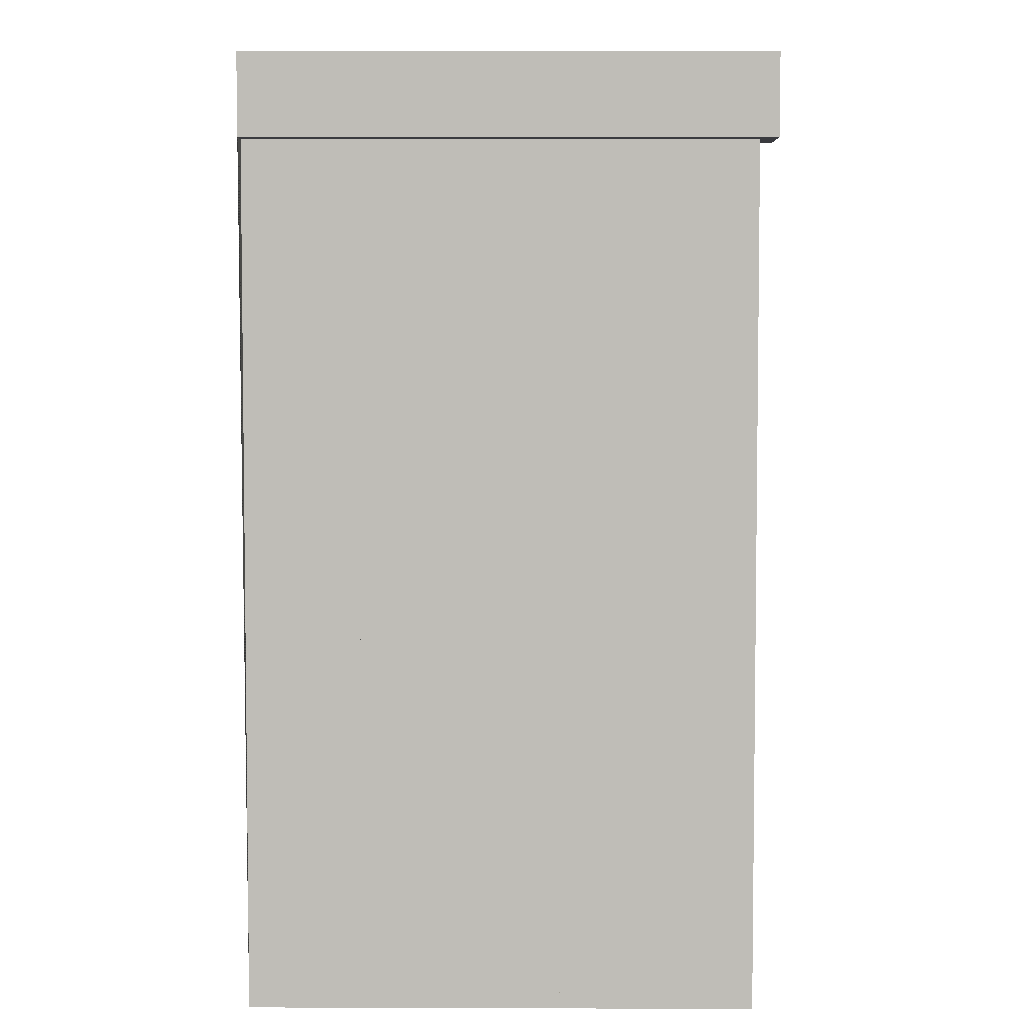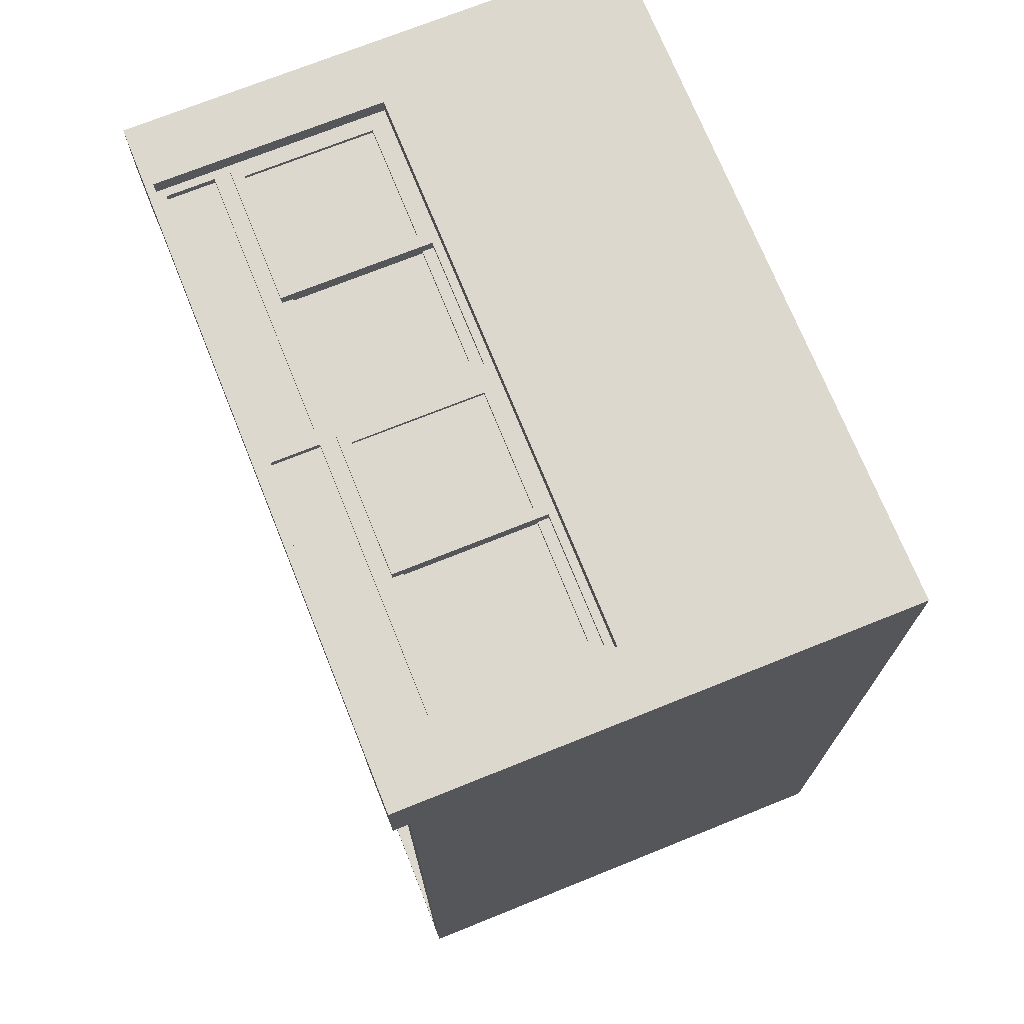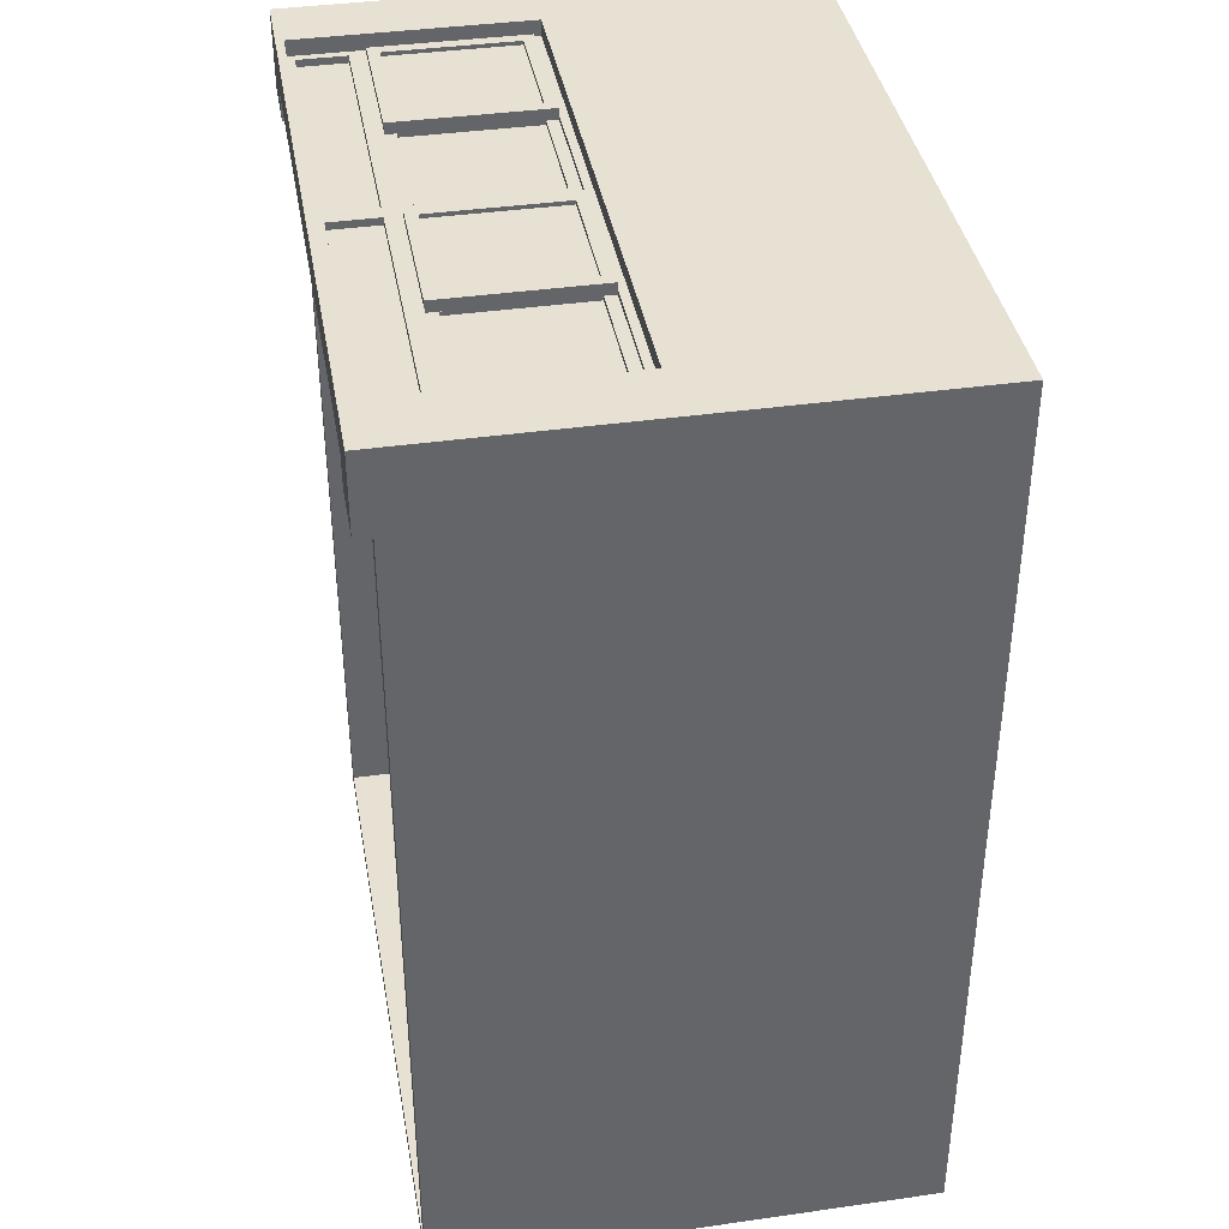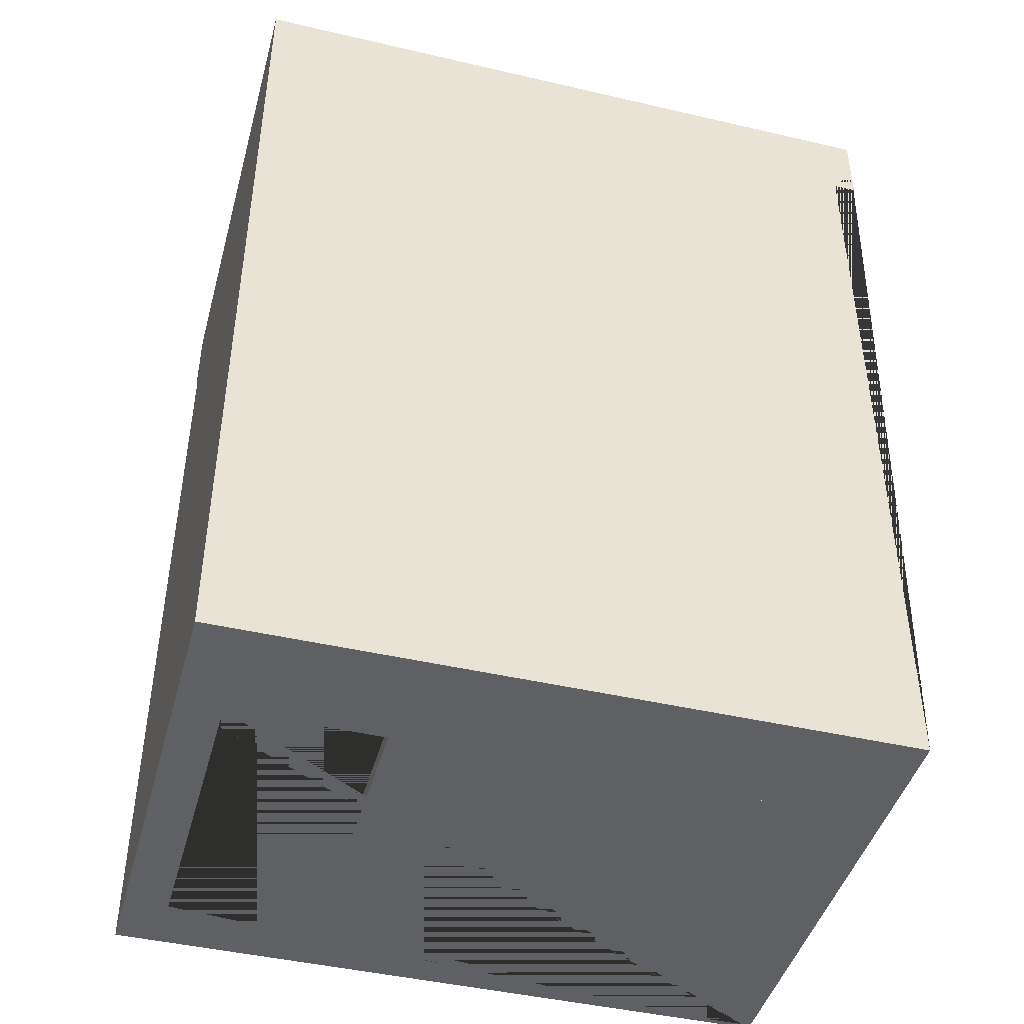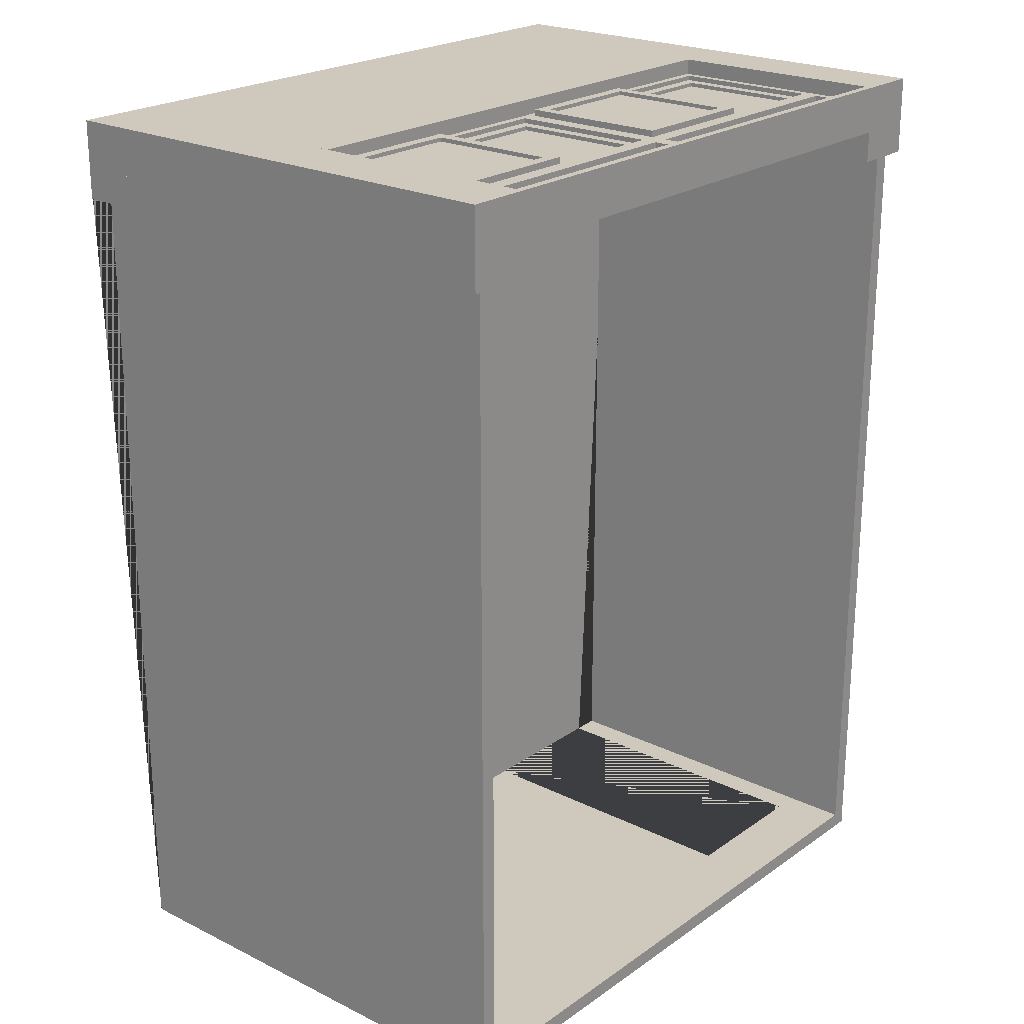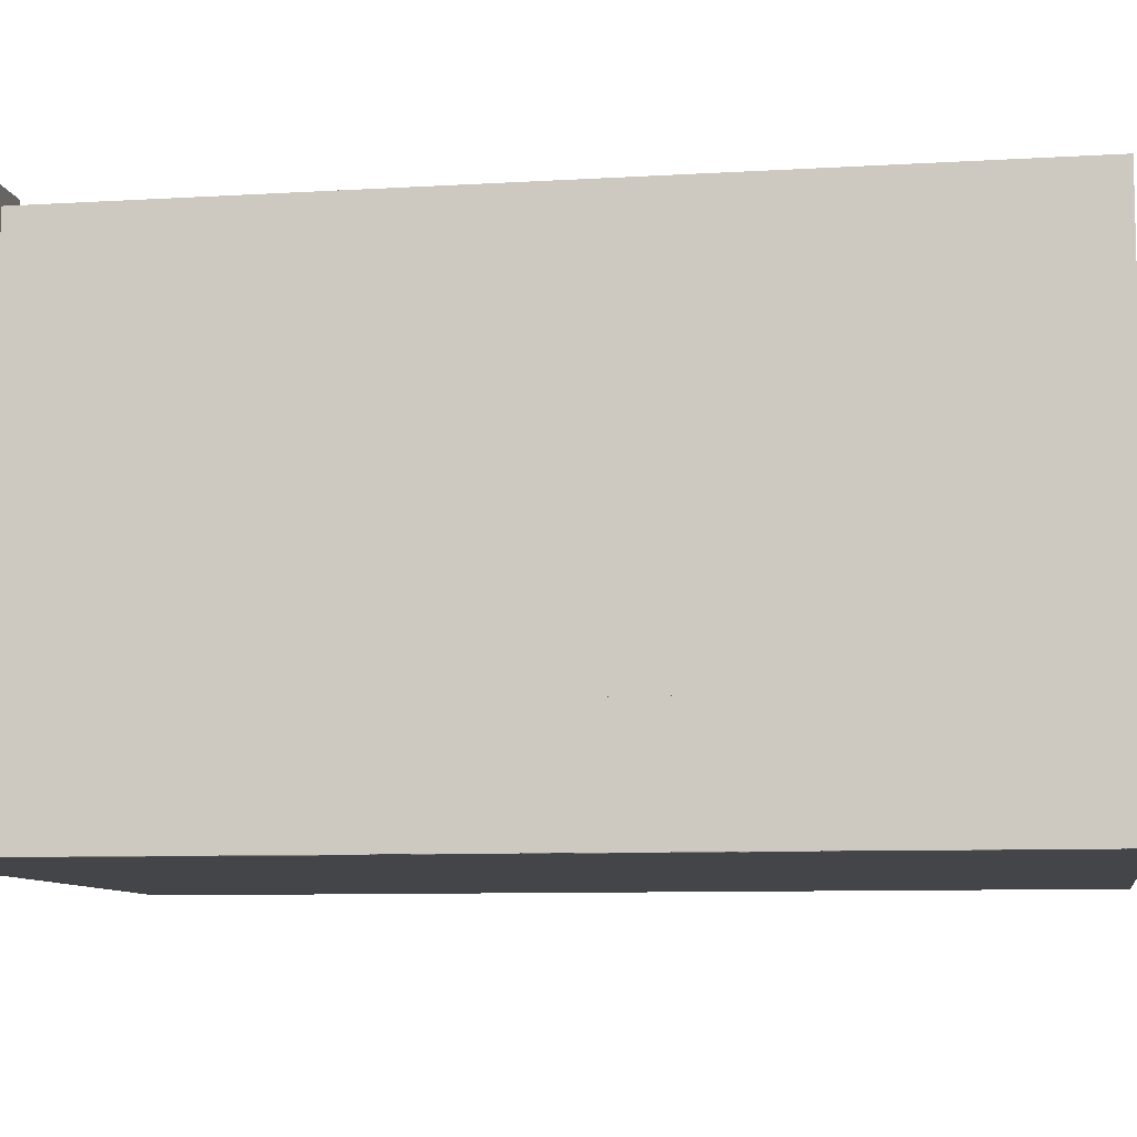
<metadata>
{"format":"obj","ext":"obj","renderer":"f3d","projection":"perspective","resolution":1024,"background":"white","views":[{"elev":4.7,"azim":90.6,"up":"+Z"},{"elev":72.2,"azim":-111.9,"up":"+Z"},{"elev":38.9,"azim":-100.1,"up":"+Z"},{"elev":-44.4,"azim":-15.2,"up":"+Z"},{"elev":22.5,"azim":130.2,"up":"+Z"},{"elev":-8.6,"azim":99.4,"up":"+Y"}]}
</metadata>
<code>
g Mesh1 Group1 Model
v 72200 -700 -30050
v 67800 -700 -30050
v 67800 -700 -35550
v 72050 -700 -35550
v 72050 -700 -30250
v 72200 -700 -30250
f 1 2 3 4 5 6
v 72200 0 -30050
v 67800 0 -30050
f 2 1 7 8
v 72200 0 -30250
f 9 7 1 6
v 72050 0 -30250
v 72050 4.547e-13 -35550
v 67800 0 -35550
f 8 7 9 10 11 12
f 10 9 6 5
f 11 10 5 4
f 12 11 4 3
f 8 12 3 2
g Mesh2 Group2 Model
v 72200 2450 -29750
v 72200 -700 -29750
v 72200 -700 -30050
v 72200 2450 -30050
f 13 14 15 16
v 71800 1000 -29750
f 13 17 14
v 71800 2450 -29750
f 17 13 18
v 68200 2450 -29750
f 18 13 19
v 67800 2500 -29750
f 20 19 13
v 68200 1000 -29750
f 20 21 19
v 67800 -700 -29750
f 22 21 20
f 21 22 14
v 67800 -700 -30050
f 14 22 23 15
v 67800 2500 -30050
f 22 20 24 23
v 72200 2500 -29750
v 72200 2500 -30050
f 20 25 26 24
f 20 13 25
f 26 25 13 16
v 71800 2450 -30050
f 16 27 26
v 71800 1000 -30050
f 16 28 27
f 15 28 16
v 68200 1000 -30050
f 28 15 29
f 23 29 15
f 29 23 24
v 68200 2450 -30050
f 29 24 30
f 30 24 27
f 27 24 26
f 18 19 30 27
f 19 21 29 30
f 21 17 28 29
f 21 14 17
f 17 18 27 28
g Mesh3 Group3 Model
v 72050 0 -35450
v 72050 0 -30050
v 71950 0 -30050
v 71950 0 -35450
f 31 32 33 34
v 72050 2400 -35450
v 72050 2400 -30050
f 32 31 35 36
v 71950 2400 -35450
f 31 34 37 35
v 71950 2400 -30050
f 34 33 38 37
f 33 32 36 38
f 36 35 37 38
g Mesh4 Group4 Model
v 67800 0 -35550
v 68075 0 -35550
v 68075 0 -35450
v 67900 0 -35450
v 67900 0 -30050
f 8 39 40 41 42 43
v 67800 2400 -30050
v 67800 2400 -35550
f 44 45 39 8
v 67900 2400 -35450
v 72050 2400 -35450
v 72050 2400 -35550
v 67900 2400 -30050
f 46 47 48 45 44 49
v 69025 -1.263e-12 -35450
v 72050 3.61e-13 -35450
v 68075 2000 -35450
v 69025 2000 -35450
f 50 51 47 46 42 41 52 53
v 69025 -1.263e-12 -35550
v 72050 3.61e-13 -35550
f 50 54 55 51
v 69025 2000 -35550
f 53 56 54 50
v 68075 2000 -35550
f 52 57 56 53
f 57 52 41 40
f 48 55 54 56 57 40 39 45
f 48 47 51 55
f 43 42 46 49
f 8 43 49 44
g Mesh5 Group5 Model
v 71800 0 -30250
v 72200 0 -30250
v 72200 0 -29750
v 71800 0 -29750
f 58 59 60 61
v 71800 2500 -30250
v 72200 2500 -30250
f 59 58 62 63
v 71800 2500 -29750
f 58 61 64 62
v 72200 2500 -29750
f 61 60 65 64
f 60 59 63 65
f 63 62 64 65
g Mesh6 Group6 Model
v 67800 0 -30250
v 68200 0 -30250
v 68200 0 -29750
v 67800 0 -29750
f 66 67 68 69
v 67800 2500 -30250
v 68200 2500 -30250
f 67 66 70 71
f 66 69 20 70
v 68200 2500 -29750
f 69 68 72 20
f 68 67 71 72
f 71 70 20 72
g Mesh7 Group9 Group8 Group7 Model
v 68200 2450 -29950
v 68250 2400 -29950
v 68200 2050 -29950
f 73 74 75
v 70000 2450 -29950
f 74 73 76
v 68200 2450 -29850
v 70000 2450 -29850
f 76 73 77 78
v 68200 2050 -29850
f 73 75 79 77
v 70000 2050 -29950
v 70000 2050 -29850
f 75 80 81 79
v 68250 2100 -29950
f 75 82 80
f 82 75 74
v 68250 2400 -29850
v 68250 2100 -29850
f 82 74 83 84
v 69950 2400 -29950
v 69950 2400 -29850
f 74 85 86 83
f 74 76 85
v 69950 2100 -29950
f 85 76 87
f 80 87 76
f 80 82 87
v 69950 2100 -29850
f 87 82 84 88
f 84 81 88
f 84 79 81
f 79 84 77
f 83 77 84
f 77 83 78
f 78 83 86
f 78 86 81
f 88 81 86
f 85 87 88 86
f 80 76 78 81
g Mesh8 Group10 Group8 Group7 Model
v 68250 2400 -29905
v 69950 2400 -29905
v 69950 2100 -29905
v 68250 2100 -29905
f 89 90 91 92
v 68250 2400 -29895
v 69950 2400 -29895
f 90 89 93 94
v 68250 2100 -29895
f 89 92 95 93
v 69950 2100 -29895
f 92 91 96 95
f 91 90 94 96
f 94 93 95 96
g Mesh9 Group12 Group11 Group7 Model
v 70000 2450 -29950
v 70050 2400 -29950
v 70000 2050 -29950
f 97 98 99
v 71800 2450 -29950
f 98 97 100
v 70000 2450 -29850
v 71800 2450 -29850
f 100 97 101 102
v 70000 2050 -29850
f 97 99 103 101
v 71800 2050 -29950
v 71800 2050 -29850
f 99 104 105 103
v 70050 2100 -29950
f 99 106 104
f 106 99 98
v 70050 2400 -29850
v 70050 2100 -29850
f 106 98 107 108
v 71750 2400 -29950
v 71750 2400 -29850
f 98 109 110 107
f 98 100 109
v 71750 2100 -29950
f 109 100 111
f 104 111 100
f 104 106 111
v 71750 2100 -29850
f 111 106 108 112
f 108 105 112
f 108 103 105
f 103 108 101
f 107 101 108
f 101 107 102
f 102 107 110
f 102 110 105
f 112 105 110
f 109 111 112 110
f 104 100 102 105
g Mesh10 Group13 Group11 Group7 Model
v 70050 2400 -29905
v 71750 2400 -29905
v 71750 2100 -29905
v 70050 2100 -29905
f 113 114 115 116
v 70050 2400 -29895
v 71750 2400 -29895
f 114 113 117 118
v 70050 2100 -29895
f 113 116 119 117
v 71750 2100 -29895
f 116 115 120 119
f 115 114 118 120
f 118 117 119 120
g Mesh11 Window_Sliding_Main_Frame_2 Window_Sliding_2_1 Group7 Model
v 68200 2050 -29950
v 68250 2000 -29950
v 68200 1000 -29950
f 121 122 123
v 70000 2050 -29950
f 122 121 124
v 68200 2050 -29850
v 70000 2050 -29850
f 124 121 125 126
v 68200 1000 -29850
f 121 123 127 125
v 70000 1000 -29950
v 70000 1000 -29850
f 123 128 129 127
v 68250 1050 -29950
f 123 130 128
f 130 123 122
v 68250 2000 -29850
v 68250 1050 -29850
f 130 122 131 132
v 69950 2000 -29950
v 69950 2000 -29850
f 122 133 134 131
f 122 124 133
v 69950 1050 -29950
f 133 124 135
f 128 135 124
f 128 130 135
v 69950 1050 -29850
f 135 130 132 136
f 132 129 136
f 132 127 129
f 127 132 125
f 131 125 132
f 125 131 126
f 126 131 134
f 126 134 129
f 136 129 134
f 133 135 136 134
f 128 124 126 129
g Mesh12 Glazing Window_Sliding_Casement_4 Window_Sliding_2_1 Group7 Model
v 68320 1120 -29915
v 69065 1120 -29915
v 69065 1930 -29915
v 68320 1930 -29915
f 137 138 139 140
g Mesh13 Glazing1 Window_Sliding_Casement_4 Window_Sliding_2_1 Group7 Model
v 68320 1120 -29905
v 69065 1120 -29905
v 69065 1930 -29905
v 68320 1930 -29905
f 141 142 143 144
g Mesh14 Window_Sliding_Casement_4 Window_Sliding_2_1 Group7 Model
v 68320 1930 -29950
f 122 145 130
v 69135 2000 -29950
f 145 122 146
v 68250 2000 -29880
v 69135 2000 -29880
f 146 122 147 148
v 68250 1050 -29880
f 122 130 149 147
v 69135 1050 -29950
v 69135 1050 -29880
f 130 150 151 149
v 68320 1120 -29950
f 130 152 150
f 152 130 145
v 68320 1930 -29880
v 68320 1120 -29880
f 152 145 153 154
v 69065 1930 -29950
v 69065 1930 -29880
f 145 155 156 153
f 145 146 155
v 69065 1120 -29950
f 155 146 157
f 150 157 146
f 150 152 157
v 69065 1120 -29880
f 157 152 154 158
f 154 151 158
f 154 149 151
f 149 154 147
f 153 147 154
f 147 153 148
f 148 153 156
f 148 156 151
f 158 151 156
f 155 157 158 156
f 150 146 148 151
g Mesh15 Glazing2 Window_Sliding_Casement_4_1 Window_Sliding_2_1 Group7 Model
v 69135 1120 -29845
v 69880 1120 -29845
v 69880 1930 -29845
v 69135 1930 -29845
f 159 160 161 162
g Mesh16 Glazing3 Window_Sliding_Casement_4_1 Window_Sliding_2_1 Group7 Model
v 69135 1120 -29835
v 69880 1120 -29835
v 69880 1930 -29835
v 69135 1930 -29835
f 163 164 165 166
g Mesh17 Window_Sliding_Casement_4_1 Window_Sliding_2_1 Group7 Model
v 69065 2000 -29880
v 69135 1930 -29880
v 69065 1050 -29880
f 167 168 169
v 69950 2000 -29880
f 168 167 170
v 69065 2000 -29810
v 69950 2000 -29810
f 170 167 171 172
v 69065 1050 -29810
f 167 169 173 171
v 69950 1050 -29880
v 69950 1050 -29810
f 169 174 175 173
v 69135 1120 -29880
f 169 176 174
f 176 169 168
v 69135 1930 -29810
v 69135 1120 -29810
f 176 168 177 178
v 69880 1930 -29880
v 69880 1930 -29810
f 168 179 180 177
f 168 170 179
v 69880 1120 -29880
f 179 170 181
f 174 181 170
f 174 176 181
v 69880 1120 -29810
f 181 176 178 182
f 178 175 182
f 178 173 175
f 173 178 171
f 177 171 178
f 171 177 172
f 172 177 180
f 172 180 175
f 182 175 180
f 179 181 182 180
f 174 170 172 175
g Mesh18 Window_Sliding_Main_Frame_2_1 Window_Sliding_2_2 Group7 Model
v 70000 2050 -29950
v 70050 2000 -29950
v 70000 1000 -29950
f 183 184 185
v 71800 2050 -29950
f 184 183 186
v 70000 2050 -29850
v 71800 2050 -29850
f 186 183 187 188
v 70000 1000 -29850
f 183 185 189 187
v 71800 1000 -29950
v 71800 1000 -29850
f 185 190 191 189
v 70050 1050 -29950
f 185 192 190
f 192 185 184
v 70050 2000 -29850
v 70050 1050 -29850
f 192 184 193 194
v 71750 2000 -29950
v 71750 2000 -29850
f 184 195 196 193
f 184 186 195
v 71750 1050 -29950
f 195 186 197
f 190 197 186
f 190 192 197
v 71750 1050 -29850
f 197 192 194 198
f 194 191 198
f 194 189 191
f 189 194 187
f 193 187 194
f 187 193 188
f 188 193 196
f 188 196 191
f 198 191 196
f 195 197 198 196
f 190 186 188 191
g Mesh19 Glazing4 Window_Sliding_Casement_4_2 Window_Sliding_2_2 Group7 Model
v 70120 1120 -29915
v 70865 1120 -29915
v 70865 1930 -29915
v 70120 1930 -29915
f 199 200 201 202
g Mesh20 Glazing5 Window_Sliding_Casement_4_2 Window_Sliding_2_2 Group7 Model
v 70120 1120 -29905
v 70865 1120 -29905
v 70865 1930 -29905
v 70120 1930 -29905
f 203 204 205 206
g Mesh21 Window_Sliding_Casement_4_2 Window_Sliding_2_2 Group7 Model
v 70120 1930 -29950
f 184 207 192
v 70935 2000 -29950
f 207 184 208
v 70050 2000 -29880
v 70935 2000 -29880
f 208 184 209 210
v 70050 1050 -29880
f 184 192 211 209
v 70935 1050 -29950
v 70935 1050 -29880
f 192 212 213 211
v 70120 1120 -29950
f 192 214 212
f 214 192 207
v 70120 1930 -29880
v 70120 1120 -29880
f 214 207 215 216
v 70865 1930 -29950
v 70865 1930 -29880
f 207 217 218 215
f 207 208 217
v 70865 1120 -29950
f 217 208 219
f 212 219 208
f 212 214 219
v 70865 1120 -29880
f 219 214 216 220
f 216 213 220
f 216 211 213
f 211 216 209
f 215 209 216
f 209 215 210
f 210 215 218
f 210 218 213
f 220 213 218
f 217 219 220 218
f 212 208 210 213
g Mesh22 Glazing6 Window_Sliding_Casement_4_3 Window_Sliding_2_2 Group7 Model
v 70935 1120 -29845
v 71680 1120 -29845
v 71680 1930 -29845
v 70935 1930 -29845
f 221 222 223 224
g Mesh23 Glazing7 Window_Sliding_Casement_4_3 Window_Sliding_2_2 Group7 Model
v 70935 1120 -29835
v 71680 1120 -29835
v 71680 1930 -29835
v 70935 1930 -29835
f 225 226 227 228
g Mesh24 Window_Sliding_Casement_4_3 Window_Sliding_2_2 Group7 Model
v 70865 2000 -29880
v 70935 1930 -29880
v 70865 1050 -29880
f 229 230 231
v 71750 2000 -29880
f 230 229 232
v 70865 2000 -29810
v 71750 2000 -29810
f 232 229 233 234
v 70865 1050 -29810
f 229 231 235 233
v 71750 1050 -29880
v 71750 1050 -29810
f 231 236 237 235
v 70935 1120 -29880
f 231 238 236
f 238 231 230
v 70935 1930 -29810
v 70935 1120 -29810
f 238 230 239 240
v 71680 1930 -29880
v 71680 1930 -29810
f 230 241 242 239
f 230 232 241
v 71680 1120 -29880
f 241 232 243
f 236 243 232
f 236 238 243
v 71680 1120 -29810
f 243 238 240 244
f 240 237 244
f 240 235 237
f 235 240 233
f 239 233 240
f 233 239 234
f 234 239 242
f 234 242 237
f 244 237 242
f 241 243 244 242
f 236 232 234 237

</code>
